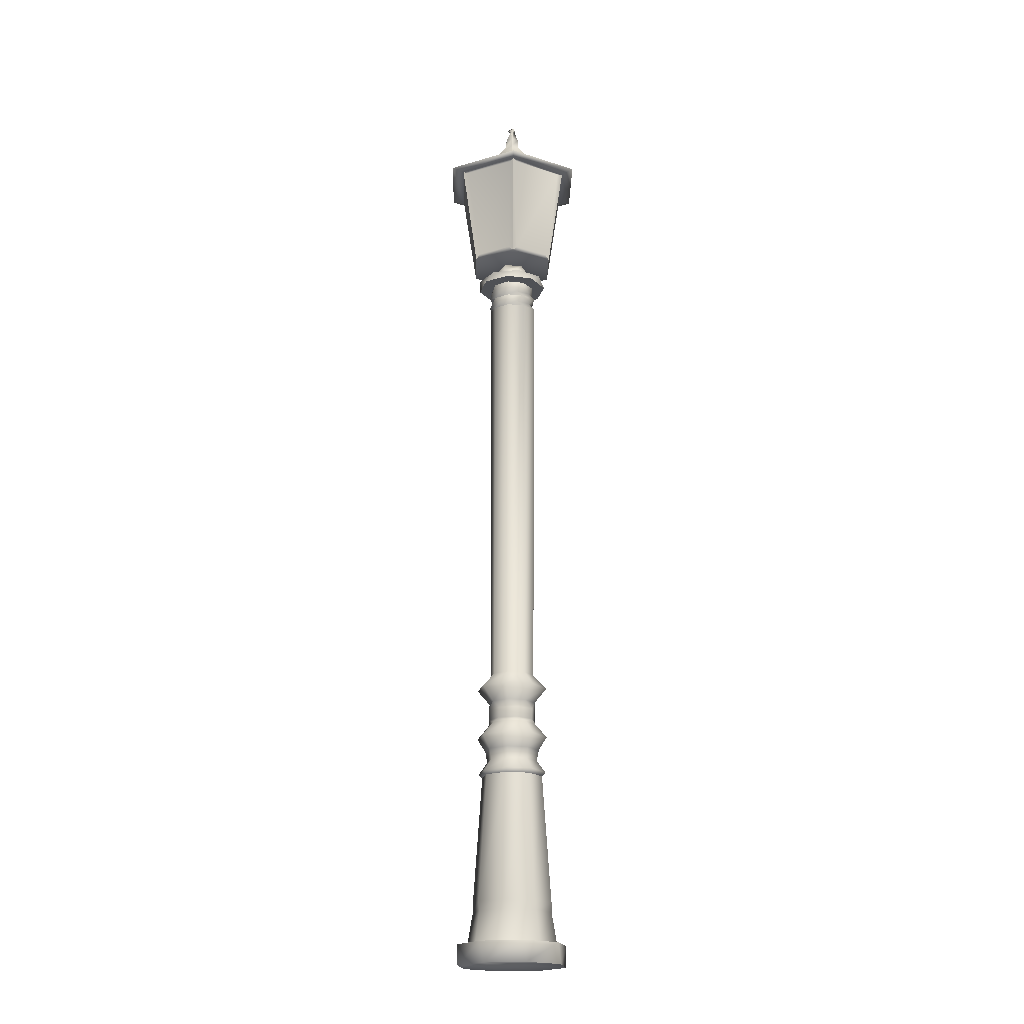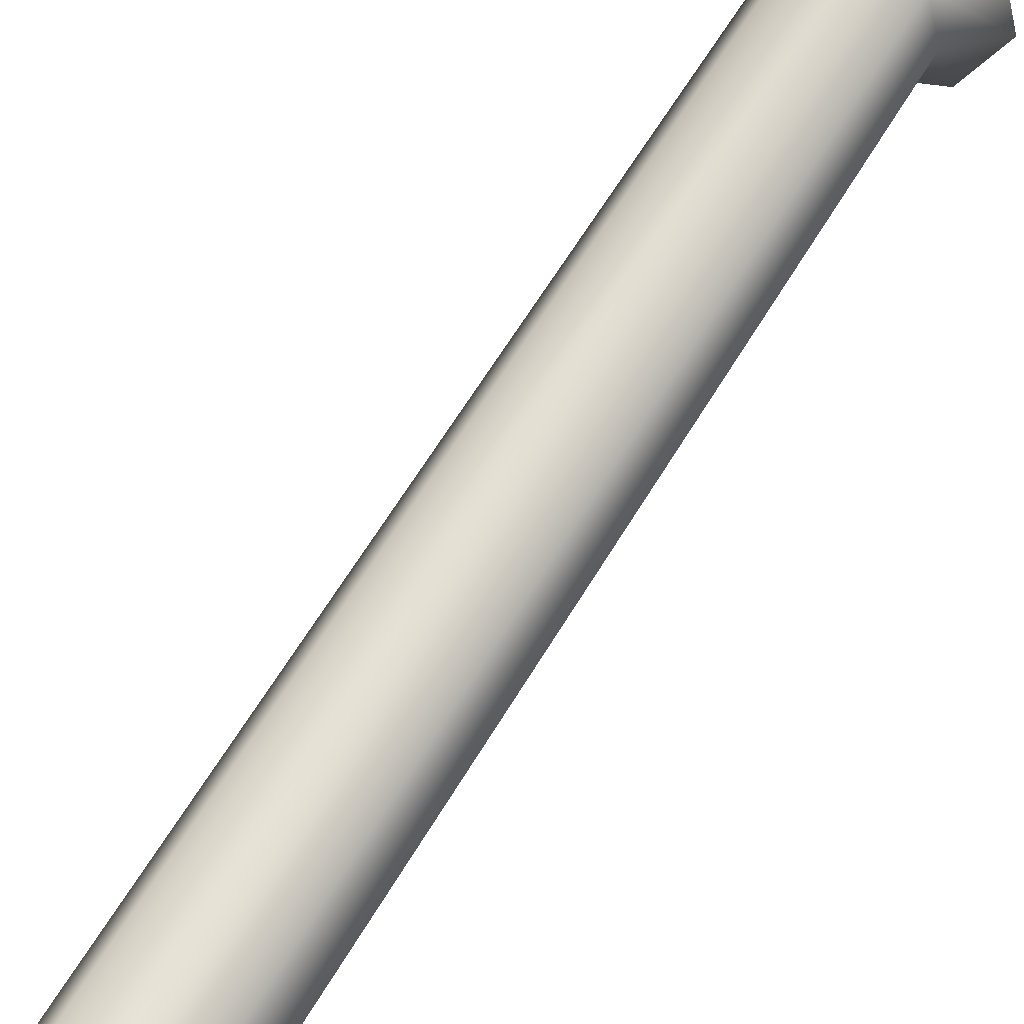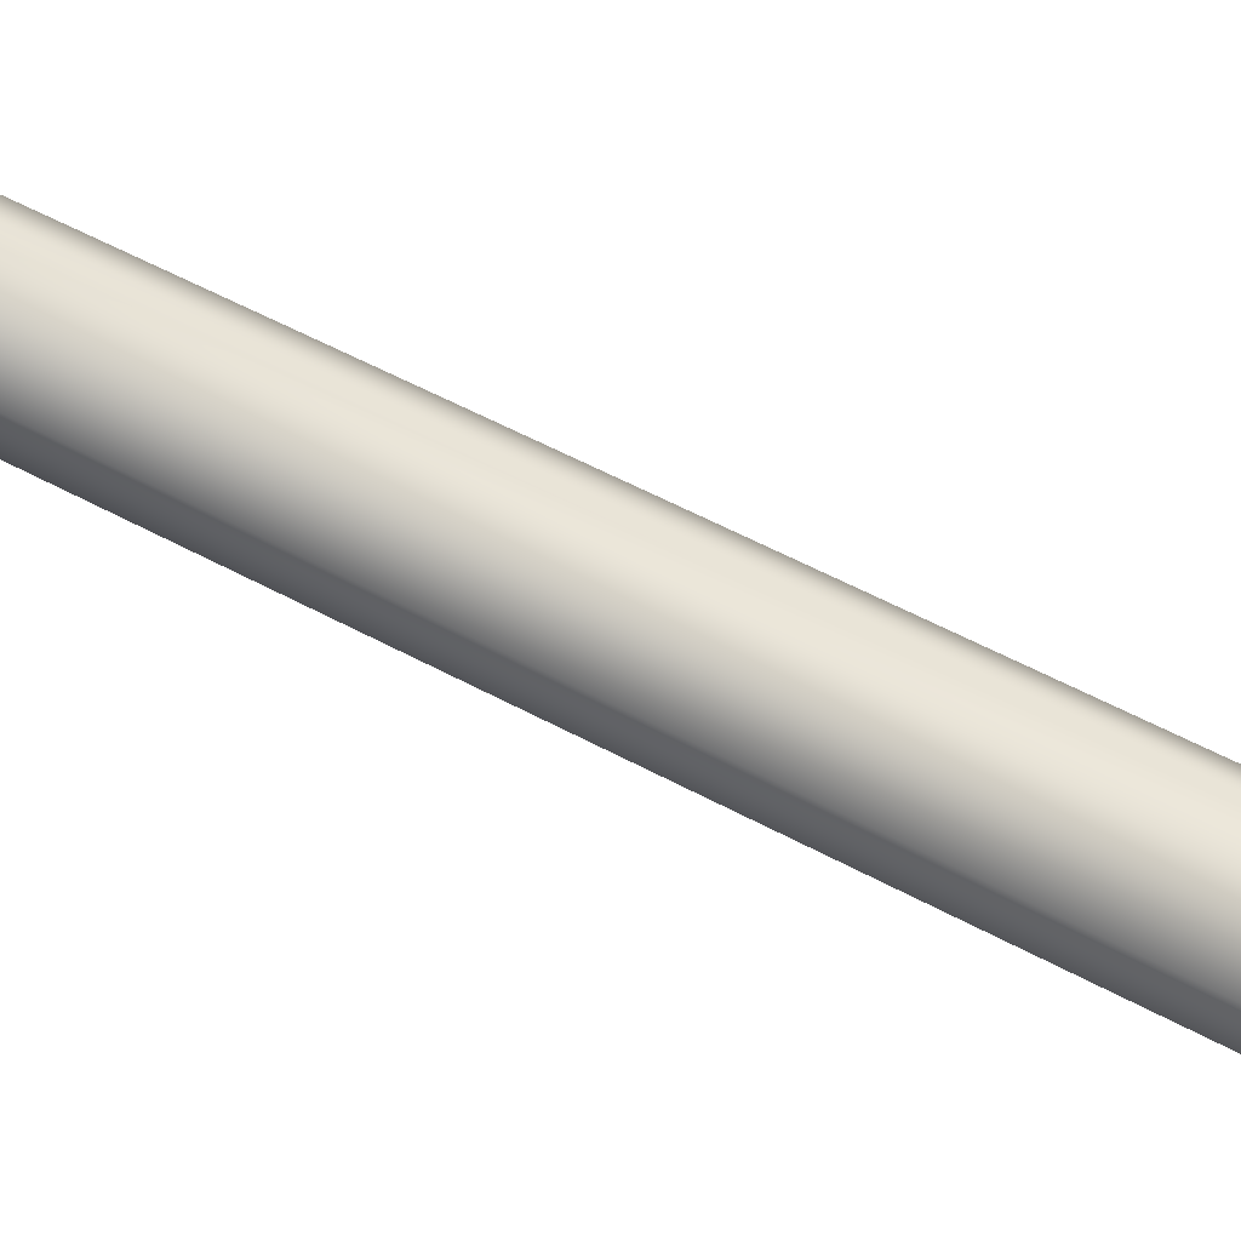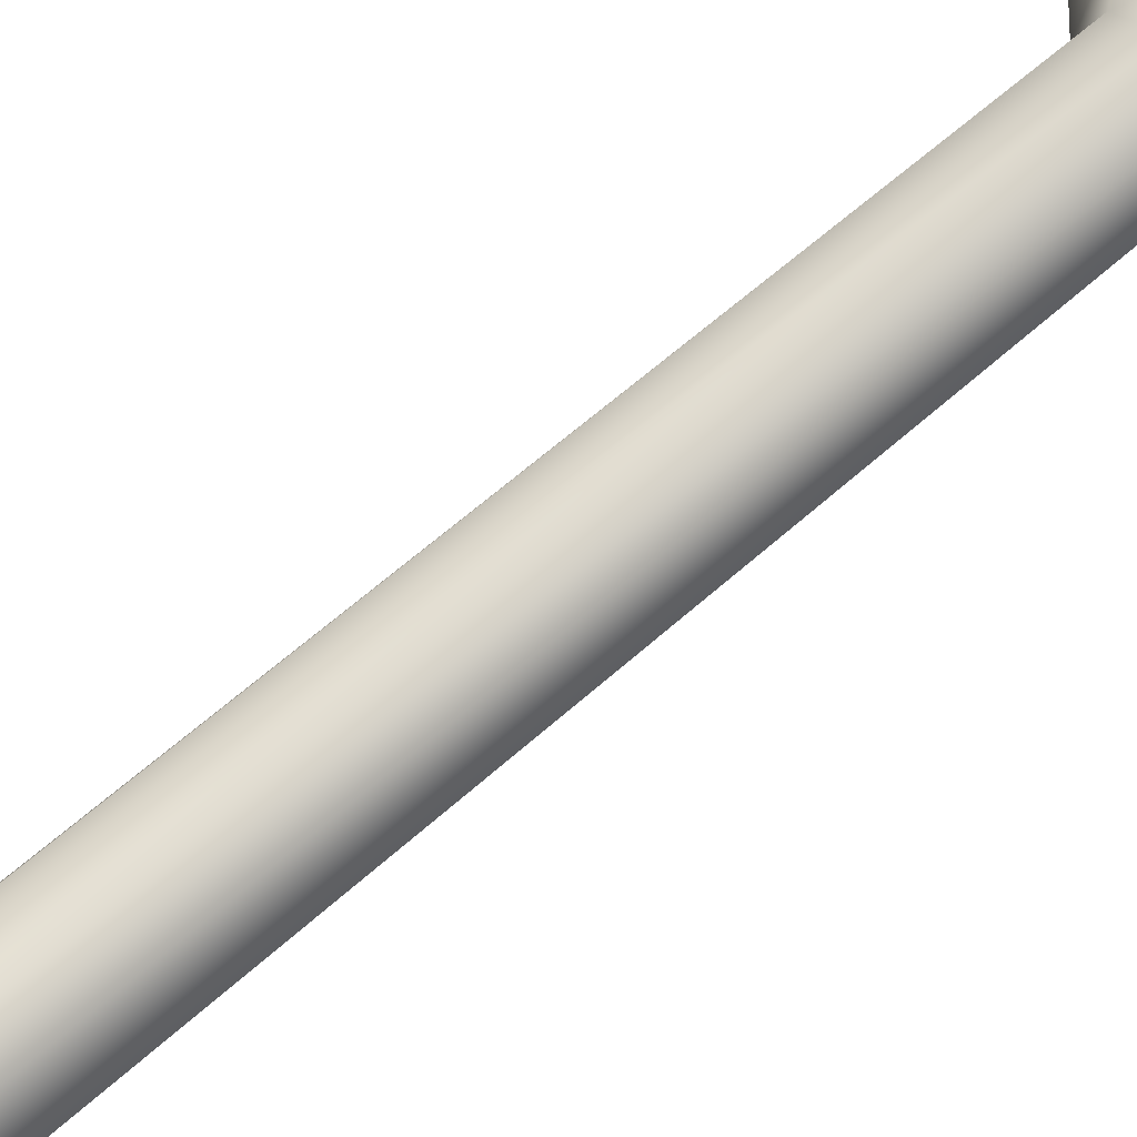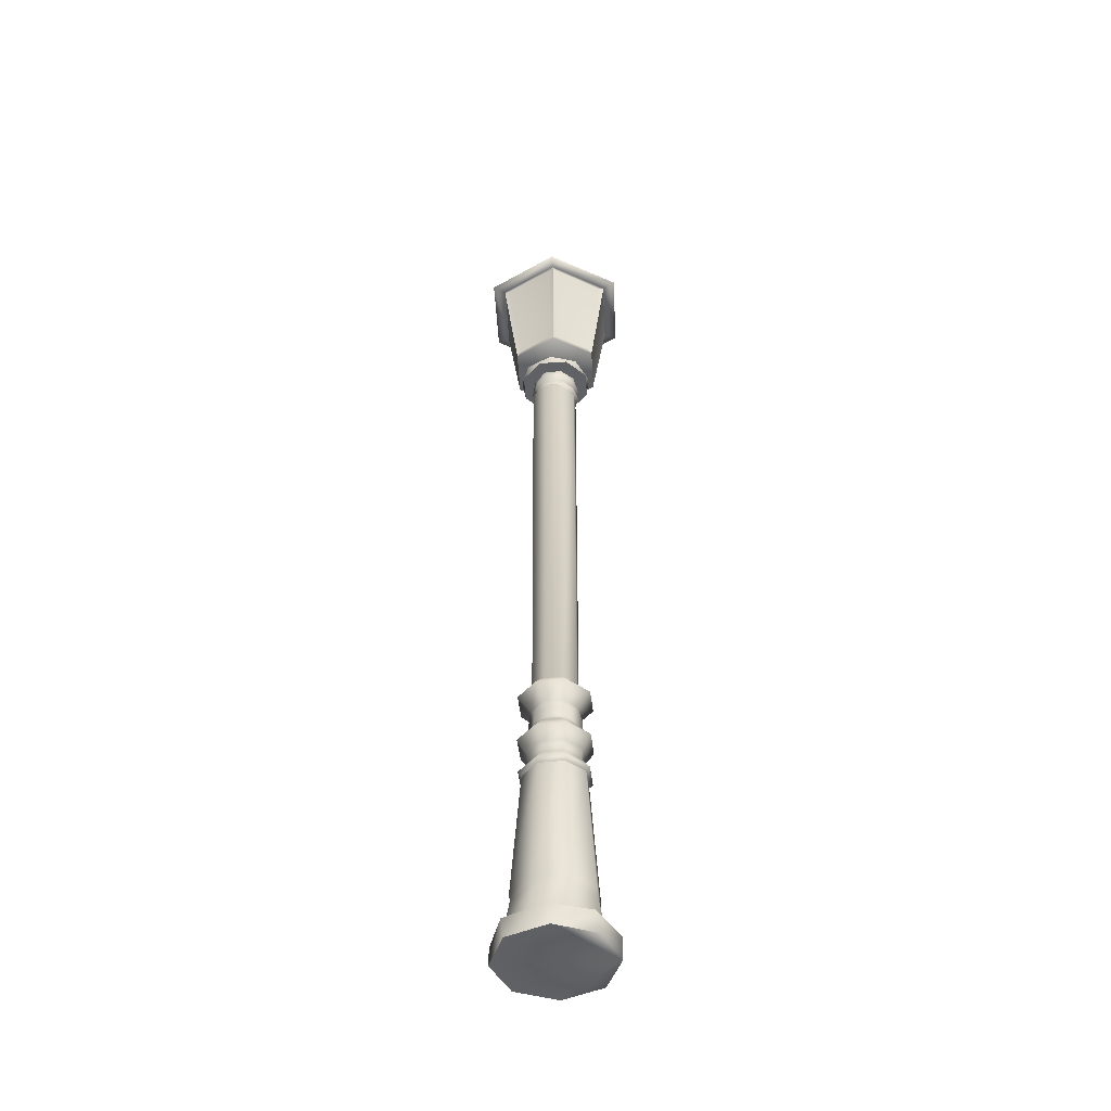
<metadata>
{"format":"obj","ext":"obj","renderer":"f3d","projection":"perspective","resolution":1024,"background":"white","views":[{"elev":-19.5,"azim":88.6,"up":"+Y"},{"elev":46.6,"azim":-153.8,"up":"+Z"},{"elev":45.2,"azim":123.7,"up":"+Z"},{"elev":46.1,"azim":-137.9,"up":"+Z"},{"elev":-45.9,"azim":-27.3,"up":"+Y"}]}
</metadata>
<code>
o StreetLight
v 4.402 142.4 -7.628
v 8.809 142.4 -0.000824
v 6.375 161.8 -9.489
v 11.48 161.8 -0.8291
v 8.343 143.4 -0.7761
v -0.2738 177 -0.1874
v -4.405 142.4 -7.628
v -5.03 161.8 -10.26
v 3.5 143.4 -7.614
v -8.809 142.4 0.000871
v -11.4 161.8 -0.7764
v -6.46 161.8 -9.53
v -4.844 143.4 -6.837
v -4.404 142.4 7.629
v -6.375 161.8 9.489
v -11.48 161.8 0.8291
v -8.343 143.4 0.7761
v 4.405 142.4 7.628
v 5.03 161.8 10.26
v -5.023 161.8 10.36
v -3.5 143.4 7.614
v 11.4 161.8 0.7764
v 6.46 161.8 9.53
v 4.844 143.4 6.838
v 12.13 162.3 -0.000799
v 5.478 162.2 -10.55
v 4.927 143.4 -6.88
v -6.066 162.3 -10.5
v -3.494 143.4 -7.707
v -12.13 162.3 0.000852
v -8.422 143.4 -0.8274
v -6.065 162.3 10.51
v -4.927 143.4 6.88
v 6.066 162.3 10.5
v 3.494 143.4 7.707
v 8.422 143.4 0.8274
v 14.69 162.5 0.08082
v 7.415 162.5 -12.68
v -7.275 162.5 -12.76
v -14.69 162.5 -0.08077
v -7.415 162.5 12.68
v 7.275 162.5 12.76
v 2.339 168 -3.884
v -2.194 168 -3.968
v -4.534 168 -0.08378
v -2.339 168 3.884
v 2.194 168 3.968
v 4.534 168 0.08384
v 0.7513 171.8 -1.216
v -0.6778 171.8 -1.259
v -1.429 171.8 -0.0424
v -0.7513 171.8 1.216
v 0.6778 171.8 1.259
v 1.429 171.8 0.04246
v 0.6717 173.5 -1.234
v -0.7327 173.5 -1.199
v -1.404 173.5 0.03524
v -0.6717 173.5 1.234
v 0.7327 173.5 1.199
v 1.404 173.5 -0.03518
v -0.09919 175.8 -0.5748
v -0.5276 175.8 0.2331
v 0.4483 175.8 0.2683
v 0.8502 176.2 -0.5067
v 0.01371 176.2 0.9897
v 10.1 -1.933 -2.393
v 8.832 -1.933 5.447
v 10.24 1.933 -1.653
v 1.425 142.6 -1.883
v 1.886 142.6 1.427
v 5.447 -1.933 -8.832
v 6.075 1.933 -8.412
v -2.393 -1.933 -10.1
v -1.653 1.933 -10.24
v -1.883 142.6 -1.425
v -8.832 -1.933 -5.447
v -8.412 1.933 -6.075
v -10.1 -1.933 2.393
v -10.24 1.933 1.653
v -1.425 142.6 1.883
v -5.447 -1.933 8.832
v -6.075 1.933 8.412
v 2.393 -1.933 10.1
v 1.653 1.933 10.24
v 8.412 1.933 6.075
v 6.858 1.935 -4.952
v 1.347 1.935 -8.351
v -4.952 1.935 -6.858
v -8.351 1.935 -1.347
v -6.858 1.935 4.952
v -1.347 1.935 8.351
v 4.952 1.935 6.858
v 8.351 1.935 1.347
v 6.127 7.802 -4.299
v 1.293 7.802 -7.372
v -4.299 7.802 -6.127
v -7.372 7.802 -1.293
v -6.127 7.802 4.299
v -1.293 7.802 7.372
v 4.299 7.802 6.127
v 7.372 7.802 1.293
v 6.346 9.548 -4.053
v 1.622 9.548 -7.353
v -4.053 9.548 -6.346
v -7.353 9.548 -1.622
v -6.346 9.548 4.053
v -1.622 9.548 7.353
v 4.053 9.548 6.346
v 7.353 9.548 1.622
v 4.903 33.4 -3.185
v 1.215 33.4 -5.719
v -3.185 33.4 -4.903
v -5.719 33.4 -1.215
v -4.903 33.4 3.185
v -1.215 33.4 5.719
v 3.185 33.4 4.903
v 5.719 33.4 1.215
v 6.379 34.14 1.317
v 5.442 34.14 -3.58
v 1.317 34.14 -6.379
v -3.58 34.14 -5.442
v -6.379 34.14 -1.317
v -5.442 34.14 3.58
v -1.317 34.14 6.379
v 3.58 34.14 5.442
v 4.022 36.38 -2.712
v 0.9261 36.38 -4.762
v -2.712 36.38 -4.022
v -4.762 36.38 -0.9261
v -4.022 36.38 2.712
v -0.9261 36.38 4.762
v 2.712 36.38 4.022
v 4.762 36.38 0.9261
v 4.365 38.48 -2.875
v 1.054 38.48 -5.12
v -2.875 38.48 -4.365
v -5.12 38.48 -1.054
v -4.365 38.48 2.875
v -1.054 38.48 5.12
v 2.875 38.48 4.365
v 5.12 38.48 1.054
v 5.666 40.99 -3.762
v 1.346 40.99 -6.666
v -3.762 40.99 -5.666
v -6.666 40.99 -1.346
v -5.666 40.99 3.762
v -1.346 40.99 6.666
v 3.762 40.99 5.666
v 6.666 40.99 1.346
v 3.729 43.64 -2.592
v 0.8036 43.64 -4.47
v -2.592 43.64 -3.729
v -4.47 43.64 -0.8036
v -3.729 43.64 2.592
v -0.8036 43.64 4.47
v 2.592 43.64 3.729
v 4.47 43.64 0.8036
v 4.481 44.38 -0.8307
v 2.581 44.38 -3.756
v -0.8307 44.38 -4.481
v -3.756 44.38 -2.581
v -4.481 44.38 0.8307
v -2.581 44.38 3.756
v 0.8307 44.38 4.481
v 3.756 44.38 2.581
v 4.532 46.31 -0.9014
v 2.567 46.31 -3.842
v -0.9014 46.31 -4.532
v -3.842 46.31 -2.567
v -4.532 46.31 0.9014
v -2.567 46.31 3.842
v 0.9014 46.31 4.532
v 3.842 46.31 2.567
v 3.721 47.84 -2.437
v 0.9079 47.84 -4.354
v -2.437 47.84 -3.721
v -4.354 47.84 -0.9079
v -3.721 47.84 2.437
v -0.9079 47.84 4.354
v 2.437 47.84 3.721
v 4.354 47.84 0.9079
v 5.663 50.6 -3.776
v 1.334 50.6 -6.674
v -3.776 50.6 -5.663
v -6.674 50.6 -1.334
v -5.663 50.6 3.776
v -1.334 50.6 6.674
v 3.776 50.6 5.663
v 6.674 50.6 1.334
v 3.503 53.35 -2.393
v 0.7853 53.35 -4.169
v -2.393 53.35 -3.503
v -4.169 53.35 -0.7853
v -3.503 53.35 2.393
v -0.7853 53.35 4.169
v 2.393 53.35 3.503
v 4.169 53.35 0.7853
v 3.558 132.1 -2.311
v 0.8259 132.6 -4.616
v -2.68 132.6 -3.848
v -4.616 132.6 -0.8259
v -3.848 132.6 2.68
v -1.328 132.5 4.382
v 2.311 132.1 3.558
v 4.15 132.1 0.882
v 4.616 132.7 -0.8259
v 3.083 132.8 -3.422
v 0.8259 132.7 4.616
v 3.848 132.7 2.68
v 3.558 134.4 -2.311
v 0.8259 134.9 -4.616
v -0.882 133.2 -4.15
v -2.311 134.4 -3.558
v -3.558 133.2 -2.311
v -4.15 134.4 -0.882
v -4.15 133.2 0.882
v -3.558 134.4 2.311
v -2.311 133.2 3.558
v -0.882 134.4 4.15
v 2.311 134.4 3.558
v 4.15 134.4 0.882
v 4.616 135 -0.8259
v 3.083 135 -3.422
v -1.328 135.1 -4.382
v -3.848 135 -2.68
v -4.616 135 0.8259
v -2.68 135 3.848
v 0.8259 135 4.616
v 3.848 135 2.68
v 3.61 137.4 -2.227
v 0.9784 137.4 -4.127
v -2.227 137.4 -3.61
v -4.127 137.4 -0.9783
v -3.61 137.4 2.227
v -0.9784 137.4 4.127
v 2.227 137.4 3.61
v 4.127 137.4 0.9784
v 6.745 137.4 1.088
v 5.539 137.4 -4
v 6.745 138.8 -1.088
v 4 138.8 -5.539
v 1.088 137.4 -6.745
v -1.088 138.8 -6.745
v -4 137.4 -5.539
v -5.539 138.8 -4
v -6.745 137.4 -1.088
v -6.745 138.8 1.088
v -5.539 137.4 4
v -4 138.8 5.539
v -1.088 137.4 6.745
v 1.088 138.8 6.745
v 4 137.4 5.539
v 5.539 138.8 4
v 4.485 138.8 0.6211
v 0.6211 138.8 -4.485
v -4.485 138.8 -0.621
v -0.6211 138.8 4.485
v 3.261 140.9 -0.888
v 1.678 140.9 -2.934
v -0.888 140.9 -3.261
v -2.934 140.9 -1.678
v -3.261 140.9 0.8881
v -1.678 140.9 2.934
v 0.888 140.9 3.261
v 2.934 140.9 1.678
f 3 4 5
f 8 26 9
f 10 7 1
f 11 12 13
f 14 10 1
f 15 16 17
f 18 14 1
f 19 20 21
f 2 18 1
f 22 23 24
f 25 2 5
f 26 25 4
f 1 26 3
f 2 1 27
f 26 1 9
f 7 28 8
f 1 7 29
f 28 7 13
f 30 28 12
f 10 30 11
f 7 10 31
f 30 10 17
f 32 30 16
f 14 32 15
f 10 14 33
f 32 14 21
f 34 32 20
f 18 34 19
f 14 18 35
f 34 18 24
f 25 34 23
f 2 25 22
f 18 2 36
f 25 26 38
f 26 28 39
f 28 30 40
f 30 32 41
f 32 34 42
f 34 25 37
f 37 38 43
f 38 39 44
f 39 40 45
f 40 41 46
f 41 42 47
f 42 37 48
f 48 43 49
f 43 44 50
f 44 45 51
f 45 46 52
f 46 47 53
f 47 48 54
f 54 49 55
f 49 50 56
f 50 51 57
f 51 52 58
f 52 53 59
f 53 54 60
f 60 55 61
f 55 56 61
f 56 57 62
f 57 58 62
f 58 59 63
f 59 60 63
f 63 61 64
f 62 63 65
f 64 61 6
f 61 62 6
f 71 66 67
f 72 68 66
f 73 71 67
f 74 72 71
f 75 70 69
f 76 73 67
f 77 74 73
f 78 76 67
f 79 77 76
f 80 70 75
f 81 78 67
f 82 79 78
f 83 81 67
f 84 82 81
f 85 84 83
f 68 85 67
f 68 72 86
f 72 74 87
f 74 77 88
f 77 79 89
f 79 82 90
f 82 84 91
f 84 85 92
f 85 68 93
f 93 86 94
f 86 87 95
f 87 88 96
f 88 89 97
f 89 90 98
f 90 91 99
f 91 92 100
f 92 93 101
f 101 94 102
f 94 95 103
f 95 96 104
f 96 97 105
f 97 98 106
f 98 99 107
f 99 100 108
f 100 101 109
f 109 102 110
f 102 103 111
f 103 104 112
f 104 105 113
f 105 106 114
f 106 107 115
f 107 108 116
f 108 109 117
f 118 119 126
f 119 120 127
f 120 121 128
f 121 122 129
f 122 123 130
f 123 124 131
f 124 125 132
f 125 118 133
f 133 126 134
f 126 127 135
f 127 128 136
f 128 129 137
f 129 130 138
f 130 131 139
f 131 132 140
f 132 133 141
f 141 134 142
f 134 135 143
f 135 136 144
f 136 137 145
f 137 138 146
f 138 139 147
f 139 140 148
f 140 141 149
f 149 142 150
f 142 143 151
f 143 144 152
f 144 145 153
f 145 146 154
f 146 147 155
f 147 148 156
f 148 149 157
f 157 150 158
f 150 151 159
f 151 152 160
f 152 153 161
f 153 154 162
f 154 155 163
f 155 156 164
f 156 157 165
f 158 159 167
f 159 160 168
f 160 161 169
f 161 162 170
f 162 163 171
f 163 164 172
f 164 165 173
f 165 158 166
f 166 167 174
f 167 168 175
f 168 169 176
f 169 170 177
f 170 171 178
f 171 172 179
f 172 173 180
f 173 166 181
f 181 174 182
f 174 175 183
f 175 176 184
f 176 177 185
f 177 178 186
f 178 179 187
f 179 180 188
f 180 181 189
f 189 182 190
f 182 183 191
f 183 184 192
f 184 185 193
f 185 186 194
f 186 187 195
f 187 188 196
f 188 189 197
f 197 190 198
f 190 191 199
f 191 192 200
f 192 193 201
f 193 194 202
f 194 195 203
f 195 196 204
f 196 197 205
f 206 207 210
f 207 212 211
f 212 214 213
f 214 216 215
f 216 218 217
f 218 208 219
f 208 209 220
f 209 206 221
f 222 223 230
f 223 224 231
f 224 225 232
f 225 226 233
f 226 227 234
f 227 228 235
f 228 229 236
f 229 222 237
f 238 239 240
f 239 242 241
f 242 244 243
f 244 246 245
f 246 248 247
f 248 250 249
f 250 252 251
f 252 238 253
f 237 230 239
f 255 254 240
f 230 231 242
f 231 232 244
f 256 255 243
f 232 233 246
f 233 234 248
f 257 256 247
f 234 235 250
f 235 236 252
f 254 257 251
f 236 237 238
f 117 110 119
f 110 111 120
f 111 112 121
f 112 113 122
f 113 114 123
f 114 115 124
f 115 116 125
f 116 117 118
f 205 198 206
f 212 207 199
f 214 212 200
f 216 214 201
f 218 216 202
f 208 218 203
f 203 204 208
f 204 205 209
f 221 210 222
f 224 223 211
f 211 213 224
f 213 215 225
f 215 217 226
f 217 219 227
f 219 220 228
f 220 221 229
f 254 255 259
f 255 256 261
f 256 257 263
f 257 254 265
f 265 258 69
f 258 259 69
f 259 260 75
f 260 261 75
f 261 262 80
f 262 263 80
f 263 264 70
f 264 265 70
f 27 3 5
f 29 8 9
f 31 11 13
f 33 15 17
f 35 19 21
f 36 22 24
f 4 25 5
f 3 26 4
f 27 1 3
f 5 2 27
f 8 28 26
f 29 7 8
f 9 1 29
f 12 28 13
f 11 30 12
f 31 10 11
f 13 7 31
f 16 30 17
f 15 32 16
f 33 14 15
f 17 10 33
f 20 32 21
f 19 34 20
f 35 18 19
f 21 14 35
f 23 34 24
f 22 25 23
f 36 2 22
f 24 18 36
f 37 25 38
f 38 26 39
f 39 28 40
f 40 30 41
f 41 32 42
f 42 34 37
f 48 37 43
f 43 38 44
f 44 39 45
f 45 40 46
f 46 41 47
f 47 42 48
f 54 48 49
f 49 43 50
f 50 44 51
f 51 45 52
f 52 46 53
f 53 47 54
f 60 54 55
f 55 49 56
f 56 50 57
f 57 51 58
f 58 52 59
f 59 53 60
f 63 60 61
f 61 56 62
f 62 58 63
f 65 63 64
f 6 62 65
f 64 6 65
f 71 72 66
f 73 74 71
f 76 77 73
f 78 79 76
f 81 82 78
f 83 84 81
f 67 85 83
f 66 68 67
f 93 68 86
f 86 72 87
f 87 74 88
f 88 77 89
f 89 79 90
f 90 82 91
f 91 84 92
f 92 85 93
f 101 93 94
f 94 86 95
f 95 87 96
f 96 88 97
f 97 89 98
f 98 90 99
f 99 91 100
f 100 92 101
f 109 101 102
f 102 94 103
f 103 95 104
f 104 96 105
f 105 97 106
f 106 98 107
f 107 99 108
f 108 100 109
f 117 109 110
f 110 102 111
f 111 103 112
f 112 104 113
f 113 105 114
f 114 106 115
f 115 107 116
f 116 108 117
f 133 118 126
f 126 119 127
f 127 120 128
f 128 121 129
f 129 122 130
f 130 123 131
f 131 124 132
f 132 125 133
f 141 133 134
f 134 126 135
f 135 127 136
f 136 128 137
f 137 129 138
f 138 130 139
f 139 131 140
f 140 132 141
f 149 141 142
f 142 134 143
f 143 135 144
f 144 136 145
f 145 137 146
f 146 138 147
f 147 139 148
f 148 140 149
f 157 149 150
f 150 142 151
f 151 143 152
f 152 144 153
f 153 145 154
f 154 146 155
f 155 147 156
f 156 148 157
f 158 150 159
f 159 151 160
f 160 152 161
f 161 153 162
f 162 154 163
f 163 155 164
f 164 156 165
f 165 157 158
f 166 158 167
f 167 159 168
f 168 160 169
f 169 161 170
f 170 162 171
f 171 163 172
f 172 164 173
f 173 165 166
f 181 166 174
f 174 167 175
f 175 168 176
f 176 169 177
f 177 170 178
f 178 171 179
f 179 172 180
f 180 173 181
f 189 181 182
f 182 174 183
f 183 175 184
f 184 176 185
f 185 177 186
f 186 178 187
f 187 179 188
f 188 180 189
f 197 189 190
f 190 182 191
f 191 183 192
f 192 184 193
f 193 185 194
f 194 186 195
f 195 187 196
f 196 188 197
f 205 197 198
f 198 190 199
f 199 191 200
f 200 192 201
f 201 193 202
f 202 194 203
f 203 195 204
f 204 196 205
f 221 206 210
f 210 207 211
f 211 212 213
f 213 214 215
f 215 216 217
f 217 218 219
f 219 208 220
f 220 209 221
f 237 222 230
f 230 223 231
f 231 224 232
f 232 225 233
f 233 226 234
f 234 227 235
f 235 228 236
f 236 229 237
f 240 239 241
f 241 242 243
f 243 244 245
f 245 246 247
f 247 248 249
f 249 250 251
f 251 252 253
f 253 238 240
f 238 237 239
f 241 255 240
f 239 230 242
f 243 255 241
f 242 231 244
f 245 256 243
f 244 232 246
f 247 256 245
f 246 233 248
f 249 257 247
f 248 234 250
f 251 257 249
f 250 235 252
f 253 254 251
f 252 236 238
f 240 254 253
f 118 117 119
f 119 110 120
f 120 111 121
f 121 112 122
f 122 113 123
f 123 114 124
f 124 115 125
f 125 116 118
f 206 198 207
f 207 198 199
f 200 212 199
f 201 214 200
f 202 216 201
f 203 218 202
f 208 204 209
f 209 205 206
f 222 210 223
f 223 210 211
f 224 213 225
f 225 215 226
f 226 217 227
f 227 219 228
f 228 220 229
f 229 221 222
f 258 254 259
f 259 255 260
f 260 255 261
f 261 256 262
f 262 256 263
f 263 257 264
f 264 257 265
f 265 254 258
f 70 265 69
f 69 259 75
f 75 261 80
f 80 263 70

</code>
